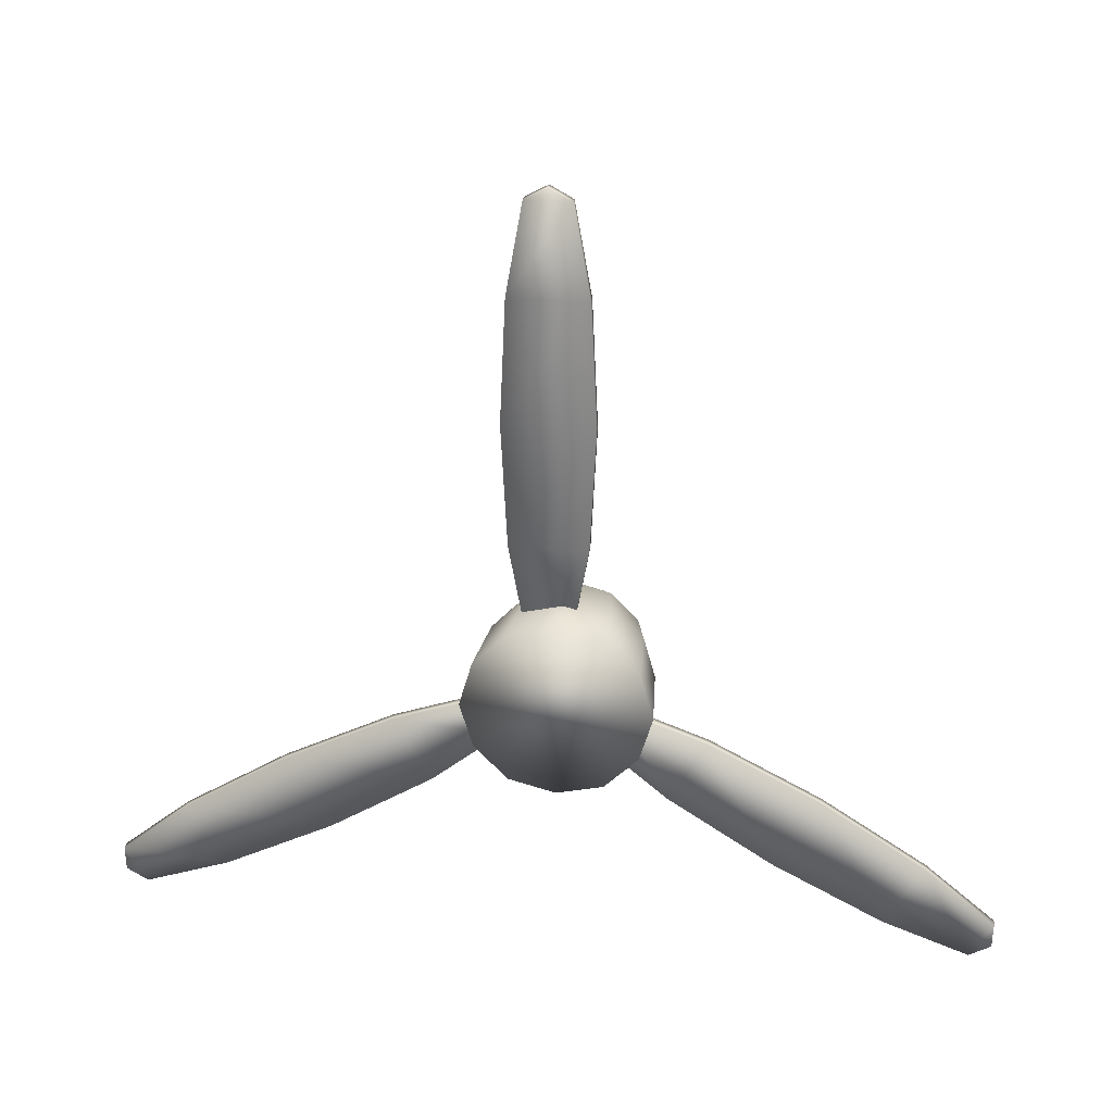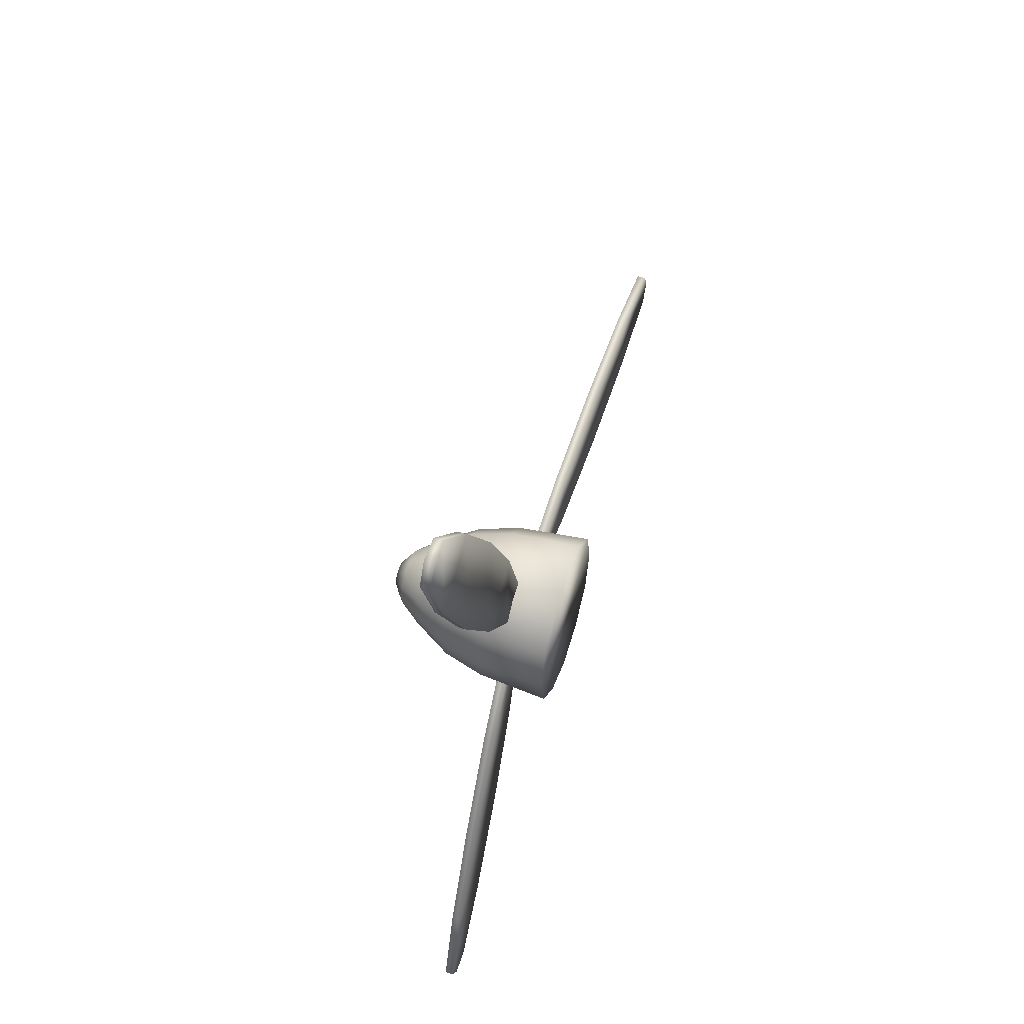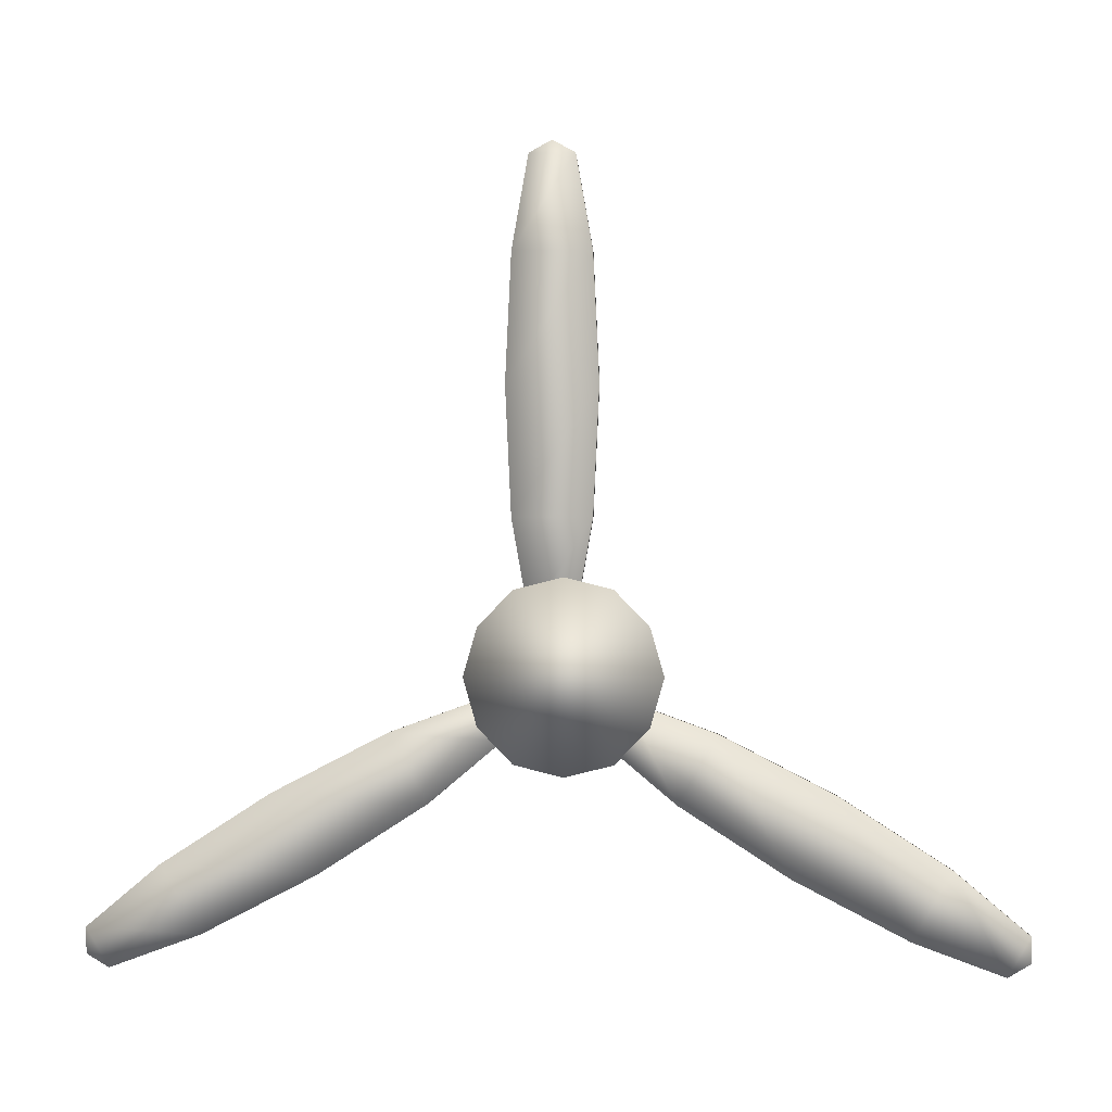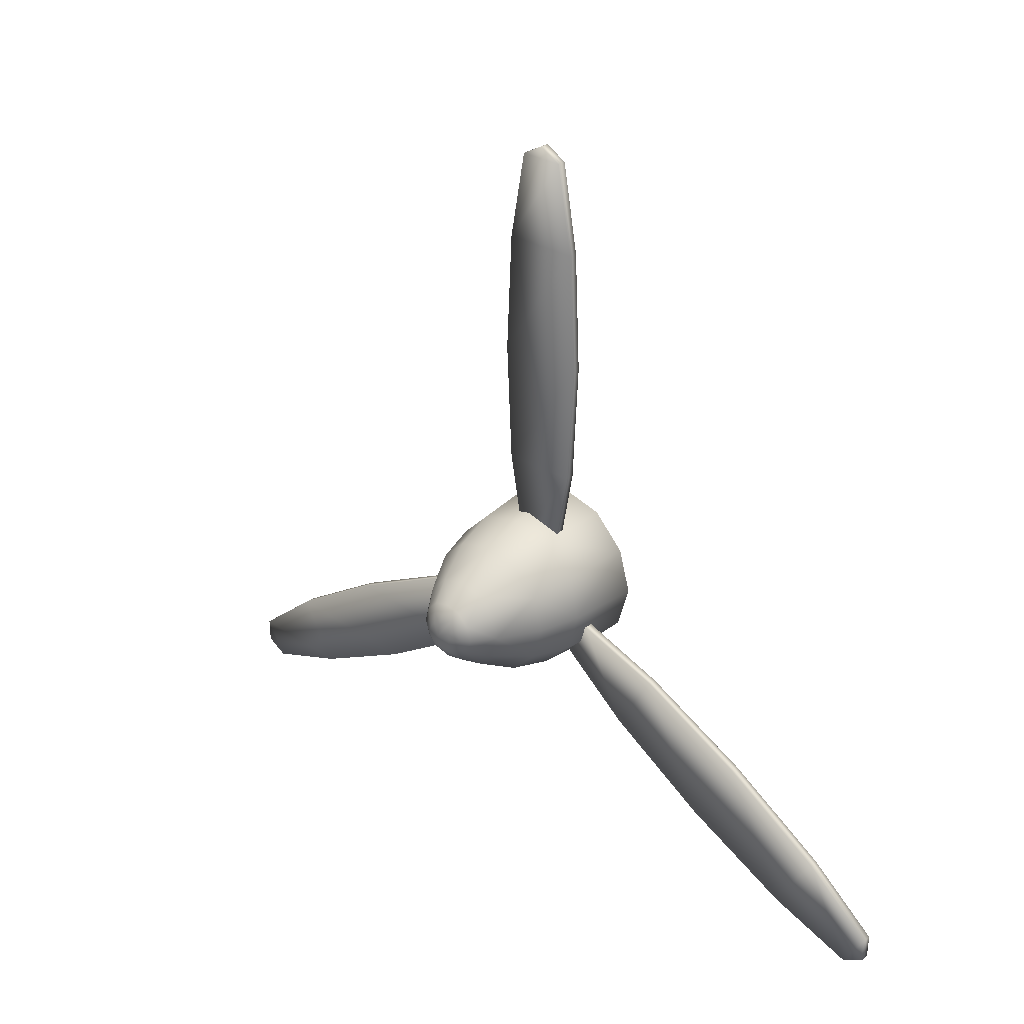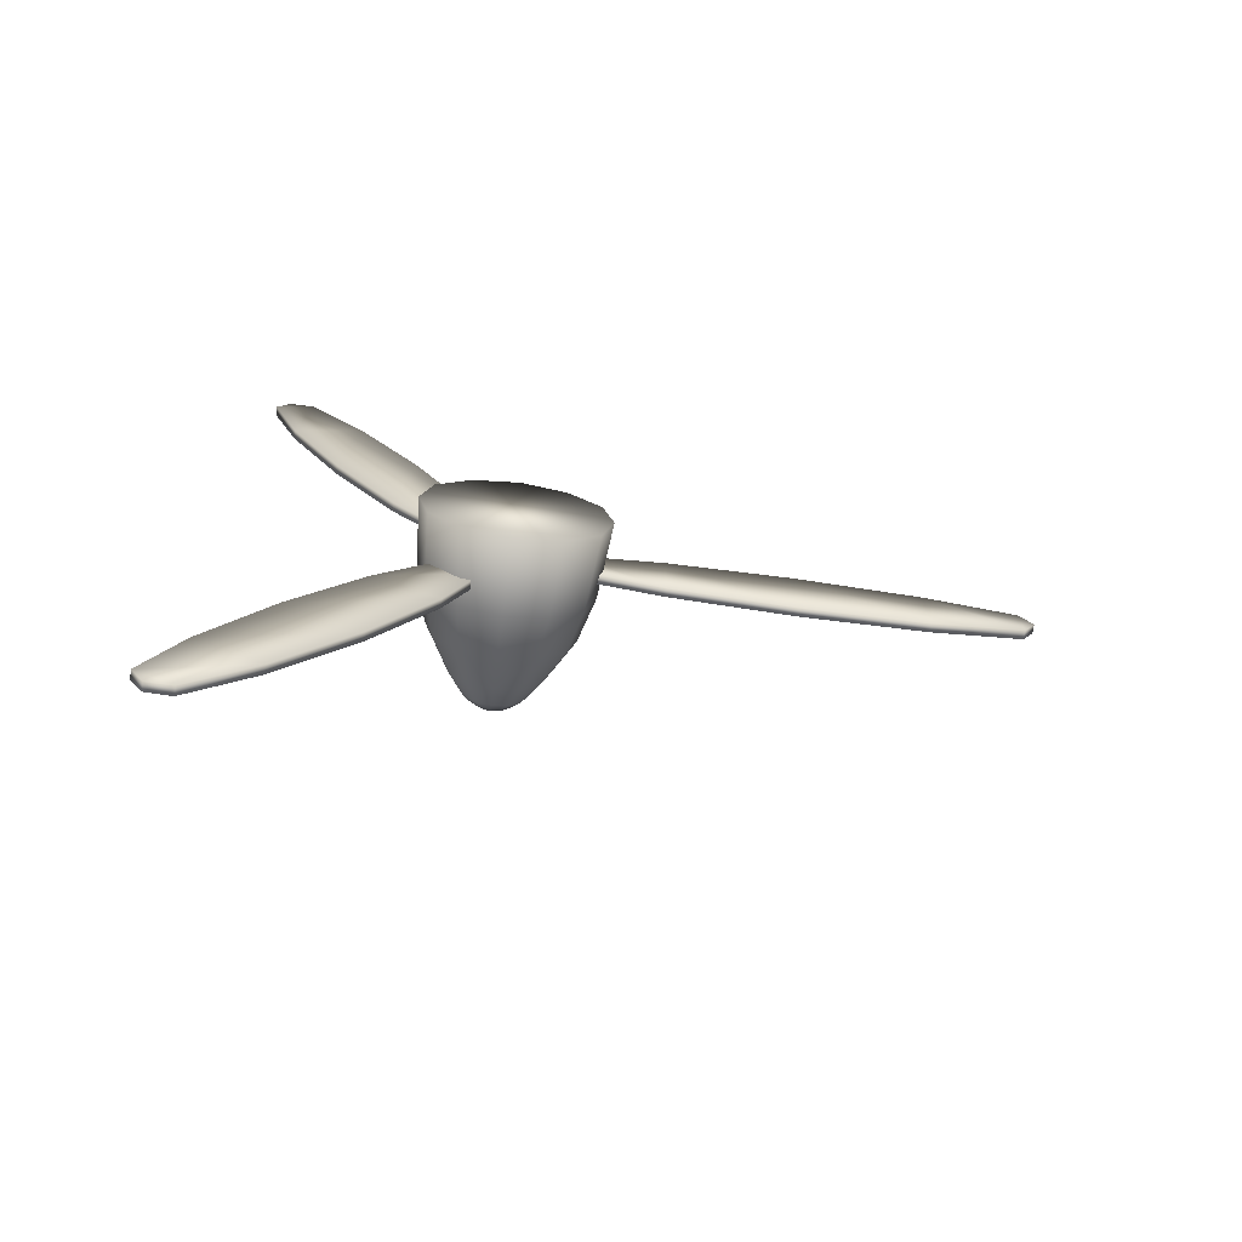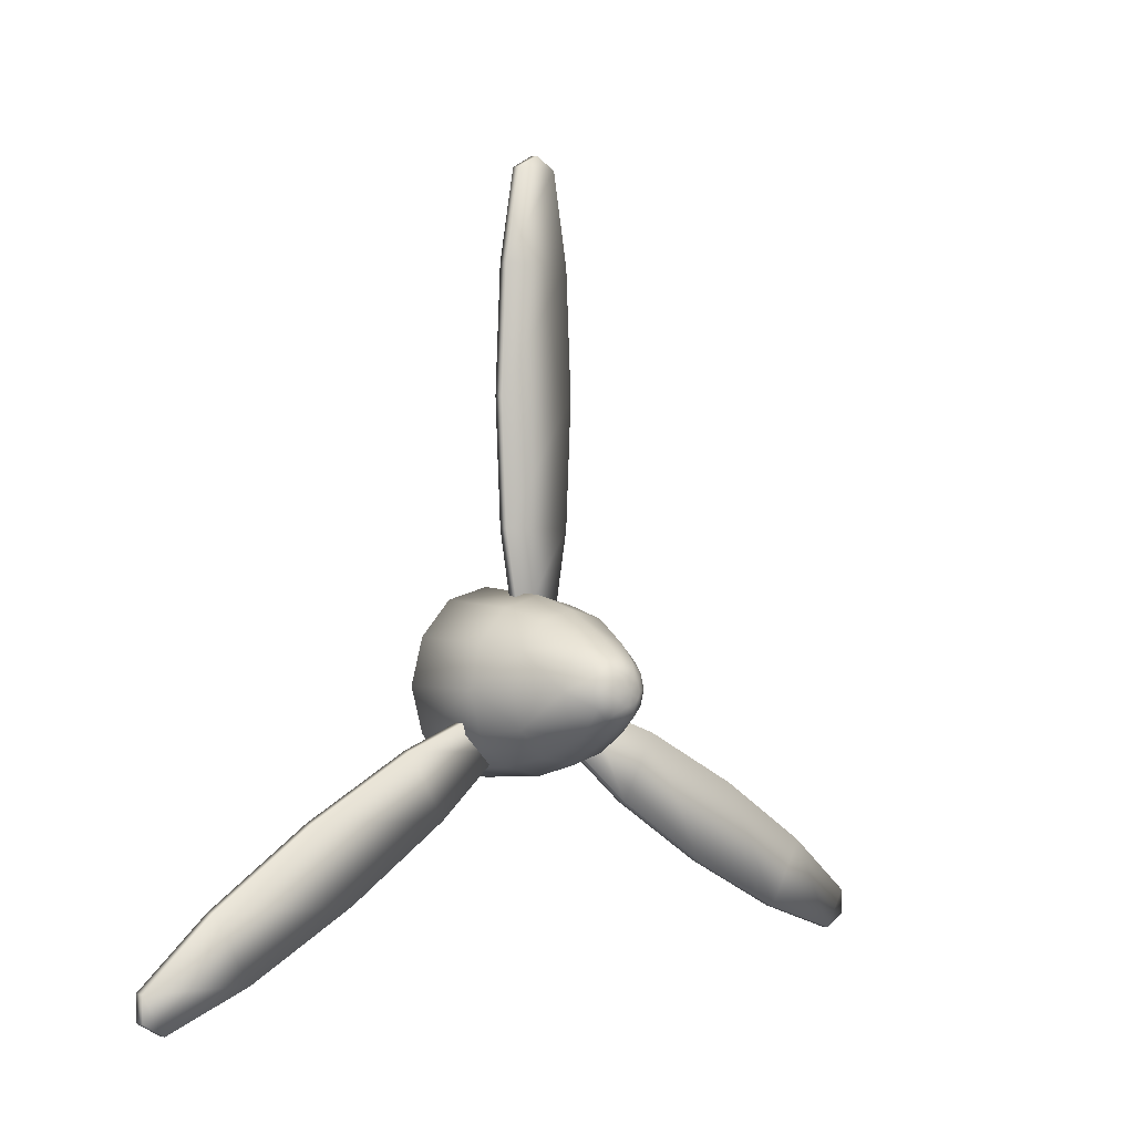
<metadata>
{"format":"obj","ext":"obj","renderer":"f3d","projection":"perspective","resolution":1024,"background":"white","views":[{"elev":28.9,"azim":-81.5,"up":"+Z"},{"elev":54.2,"azim":-162.0,"up":"+Y"},{"elev":-0.4,"azim":-85.8,"up":"+Z"},{"elev":30.6,"azim":131.8,"up":"+Z"},{"elev":-71.1,"azim":-98.0,"up":"+Y"},{"elev":0.8,"azim":47.0,"up":"+Z"}]}
</metadata>
<code>
g default
v 9.4 4.906 1.936
v 9.4 5 1.961
v 9.233 5 1.975
v 9.233 4.899 1.95
v 9.4 5.094 1.936
v 9.233 5.101 1.95
v 9.4 4.813 1.774
v 9.4 4.838 1.868
v 9.233 4.826 1.875
v 9.233 4.797 1.774
v 9.4 4.906 1.612
v 9.4 4.838 1.681
v 9.233 4.826 1.674
v 9.233 4.899 1.599
v 9.233 5.203 1.774
v 9.233 5.174 1.674
v 9.233 5.101 1.599
v 9.233 5 1.573
v 9.233 5.174 1.875
v 9.4 5.094 1.612
v 9.4 5 1.588
v 9.4 5.187 1.774
v 9.4 5.162 1.681
v 9.4 5.162 1.868
v 9.498 5 1.933
v 9.498 5.08 1.912
v 9.498 4.92 1.912
v 9.587 4.947 1.867
v 9.587 5 1.88
v 9.587 5.053 1.867
v 9.498 4.862 1.854
v 9.498 4.84 1.774
v 9.587 4.893 1.774
v 9.587 4.908 1.827
v 9.498 4.862 1.695
v 9.498 4.92 1.636
v 9.587 4.947 1.682
v 9.587 4.908 1.721
v 9.498 5 1.615
v 9.498 5.08 1.636
v 9.587 5.053 1.682
v 9.587 5 1.668
v 9.498 5.138 1.695
v 9.498 5.16 1.774
v 9.587 5.107 1.774
v 9.587 5.092 1.721
v 9.498 5.138 1.854
v 9.587 5.092 1.827
v 9.651 5.051 1.774
v 9.651 5.043 1.799
v 9.664 5.026 1.789
v 9.664 5.031 1.774
v 9.669 5 1.774
v 9.664 5.026 1.759
v 9.651 5.043 1.75
v 9.651 5.026 1.819
v 9.651 5 1.823
v 9.664 5 1.804
v 9.664 5.015 1.801
v 9.651 4.974 1.819
v 9.651 4.957 1.799
v 9.664 4.974 1.789
v 9.664 4.985 1.801
v 9.651 4.949 1.774
v 9.651 4.957 1.75
v 9.664 4.974 1.759
v 9.664 4.969 1.774
v 9.651 4.974 1.73
v 9.651 5 1.725
v 9.664 5 1.744
v 9.664 4.985 1.748
v 9.651 5.026 1.73
v 9.664 5.015 1.748
v 9.636 5.059 1.809
v 9.636 5.069 1.774
v 9.636 5.035 1.834
v 9.636 5 1.843
v 9.636 4.965 1.834
v 9.636 4.941 1.809
v 9.636 4.931 1.774
v 9.636 4.941 1.74
v 9.636 4.965 1.714
v 9.636 5 1.706
v 9.636 5.035 1.714
v 9.636 5.059 1.74
v 9.339 5.131 1.64
v 9.339 5.092 1.718
v 9.339 5.179 1.724
v 9.339 5.371 1.654
v 9.339 5.287 1.509
v 9.339 5.614 1.529
v 9.339 5.517 1.361
v 9.339 5.845 1.38
v 9.339 5.761 1.235
v 9.339 6.001 1.25
v 9.339 5.952 1.166
v 9.339 6 1.194
v 9.359 5.179 1.724
v 9.359 5.092 1.718
v 9.359 5.131 1.64
v 9.359 5.287 1.509
v 9.359 5.371 1.654
v 9.359 5.517 1.361
v 9.359 5.614 1.529
v 9.359 5.761 1.235
v 9.359 5.845 1.38
v 9.359 5.952 1.166
v 9.359 6.001 1.25
v 9.359 6 1.194
v 9.339 4.882 1.724
v 9.339 4.97 1.718
v 9.339 4.93 1.64
v 9.339 4.775 1.509
v 9.339 4.691 1.654
v 9.339 4.544 1.361
v 9.339 4.447 1.529
v 9.339 4.301 1.235
v 9.339 4.217 1.38
v 9.339 4.109 1.166
v 9.339 4.061 1.25
v 9.339 4.062 1.194
v 9.359 4.93 1.64
v 9.359 4.97 1.718
v 9.359 4.882 1.724
v 9.359 4.691 1.654
v 9.359 4.775 1.509
v 9.359 4.447 1.529
v 9.359 4.544 1.361
v 9.359 4.217 1.38
v 9.359 4.301 1.235
v 9.359 4.061 1.25
v 9.359 4.109 1.166
v 9.359 4.062 1.194
v 9.339 5.079 1.897
v 9.339 5.031 1.824
v 9.339 4.982 1.897
v 9.339 4.947 2.098
v 9.339 5.115 2.098
v 9.339 4.934 2.371
v 9.339 5.128 2.371
v 9.339 4.947 2.645
v 9.339 5.115 2.645
v 9.339 4.982 2.845
v 9.339 5.079 2.845
v 9.339 5.031 2.872
v 9.359 4.982 1.897
v 9.359 5.031 1.824
v 9.359 5.079 1.897
v 9.359 5.115 2.098
v 9.359 4.947 2.098
v 9.359 5.128 2.371
v 9.359 4.934 2.371
v 9.359 5.115 2.645
v 9.359 4.947 2.645
v 9.359 5.079 2.845
v 9.359 4.982 2.845
v 9.359 5.031 2.872
g polySurface267
f 1 2 3 4
f 5 6 3 2
f 7 8 9 10
f 1 4 9 8
f 11 12 13 14
f 7 10 13 12
f 15 16 17 18 14 13 10 9 4 3 6 19
f 20 21 18 17
f 11 14 18 21
f 22 23 16 15
f 20 17 16 23
f 5 24 19 6
f 22 15 19 24
f 5 2 25 26
f 1 27 25 2
f 28 29 25 27
f 30 26 25 29
f 1 8 31 27
f 7 32 31 8
f 33 34 31 32
f 28 27 31 34
f 7 12 35 32
f 11 36 35 12
f 37 38 35 36
f 33 32 35 38
f 11 21 39 36
f 20 40 39 21
f 41 42 39 40
f 37 36 39 42
f 20 23 43 40
f 22 44 43 23
f 45 46 43 44
f 41 40 43 46
f 22 24 47 44
f 5 26 47 24
f 30 48 47 26
f 45 44 47 48
f 49 50 51 52
f 52 51 53 54
f 49 52 54 55
f 56 57 58 59
f 59 58 53 51
f 56 59 51 50
f 60 61 62 63
f 63 62 53 58
f 60 63 58 57
f 64 65 66 67
f 67 66 53 62
f 64 67 62 61
f 68 69 70 71
f 71 70 53 66
f 68 71 66 65
f 72 55 54 73
f 73 54 53 70
f 72 73 70 69
f 45 48 74 75
f 30 76 74 48
f 50 74 76 56
f 50 49 75 74
f 30 29 77 76
f 28 78 77 29
f 57 77 78 60
f 57 56 76 77
f 28 34 79 78
f 33 80 79 34
f 61 79 80 64
f 61 60 78 79
f 33 38 81 80
f 37 82 81 38
f 65 81 82 68
f 65 64 80 81
f 37 42 83 82
f 41 84 83 42
f 69 83 84 72
f 69 68 82 83
f 41 46 85 84
f 45 75 85 46
f 55 85 75 49
f 55 72 84 85
f 86 87 88
f 86 88 89 90
f 91 92 90 89
f 92 91 93 94
f 95 96 94 93
f 95 97 96
f 98 99 100
f 101 102 98 100
f 103 104 102 101
f 104 103 105 106
f 106 105 107 108
f 107 109 108
f 90 92 103 101
f 93 91 104 106
f 95 93 106 108
f 96 97 109 107
f 89 88 98 102
f 94 96 107 105
f 97 95 108 109
f 86 90 101 100
f 92 94 105 103
f 88 87 99 98
f 87 86 100 99
f 91 89 102 104
f 110 111 112
f 110 112 113 114
f 115 116 114 113
f 116 115 117 118
f 119 120 118 117
f 119 121 120
f 122 123 124
f 125 126 122 124
f 127 128 126 125
f 128 127 129 130
f 130 129 131 132
f 131 133 132
f 114 116 127 125
f 117 115 128 130
f 119 117 130 132
f 120 121 133 131
f 113 112 122 126
f 118 120 131 129
f 121 119 132 133
f 110 114 125 124
f 116 118 129 127
f 112 111 123 122
f 111 110 124 123
f 115 113 126 128
f 134 135 136
f 134 136 137 138
f 139 140 138 137
f 140 139 141 142
f 143 144 142 141
f 143 145 144
f 146 147 148
f 149 150 146 148
f 151 152 150 149
f 152 151 153 154
f 154 153 155 156
f 155 157 156
f 138 140 151 149
f 141 139 152 154
f 143 141 154 156
f 144 145 157 155
f 137 136 146 150
f 142 144 155 153
f 145 143 156 157
f 134 138 149 148
f 140 142 153 151
f 136 135 147 146
f 135 134 148 147
f 139 137 150 152

</code>
